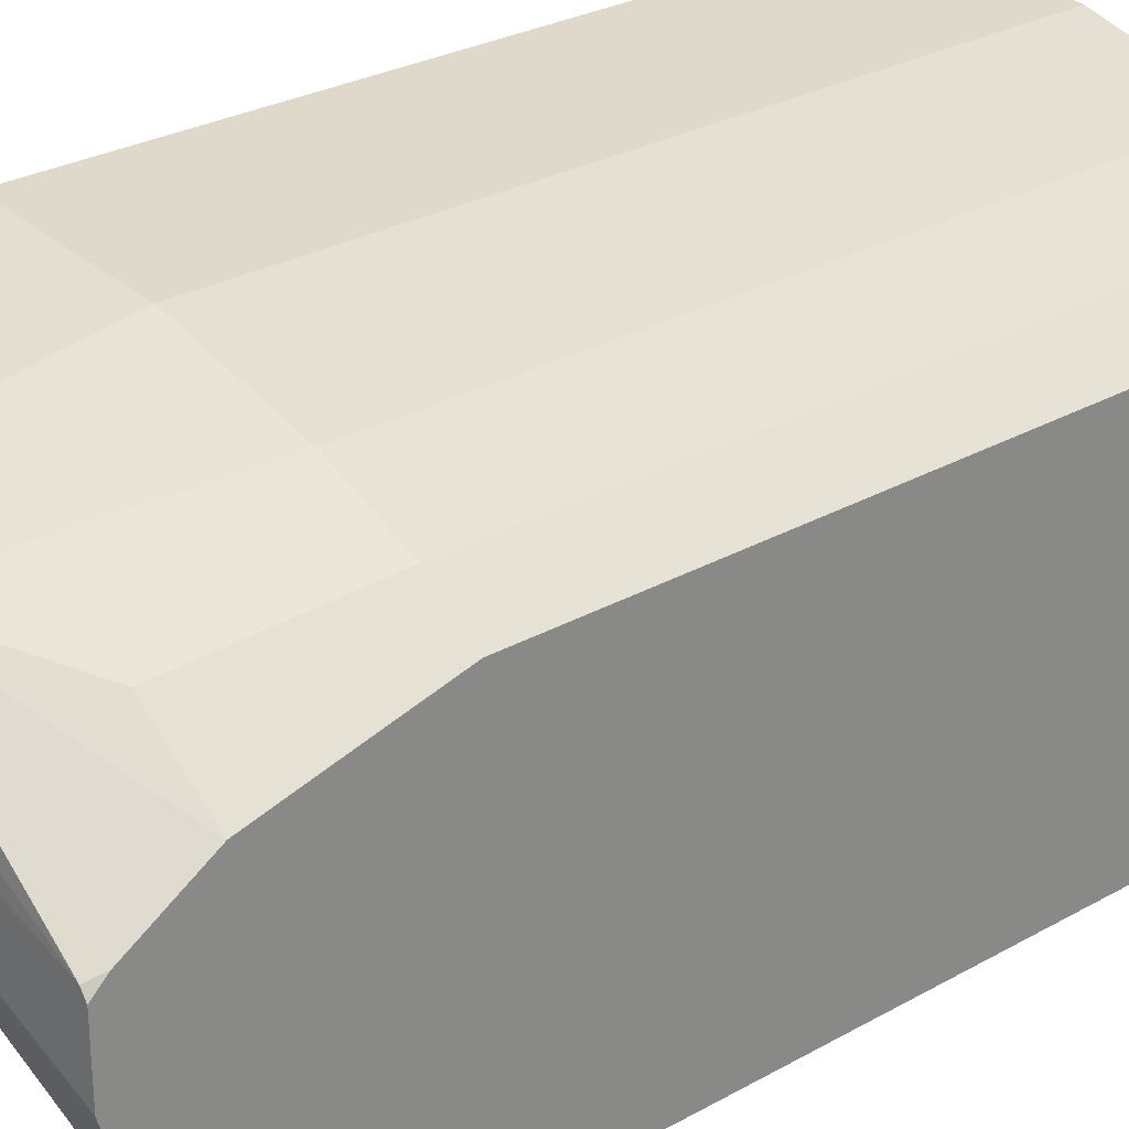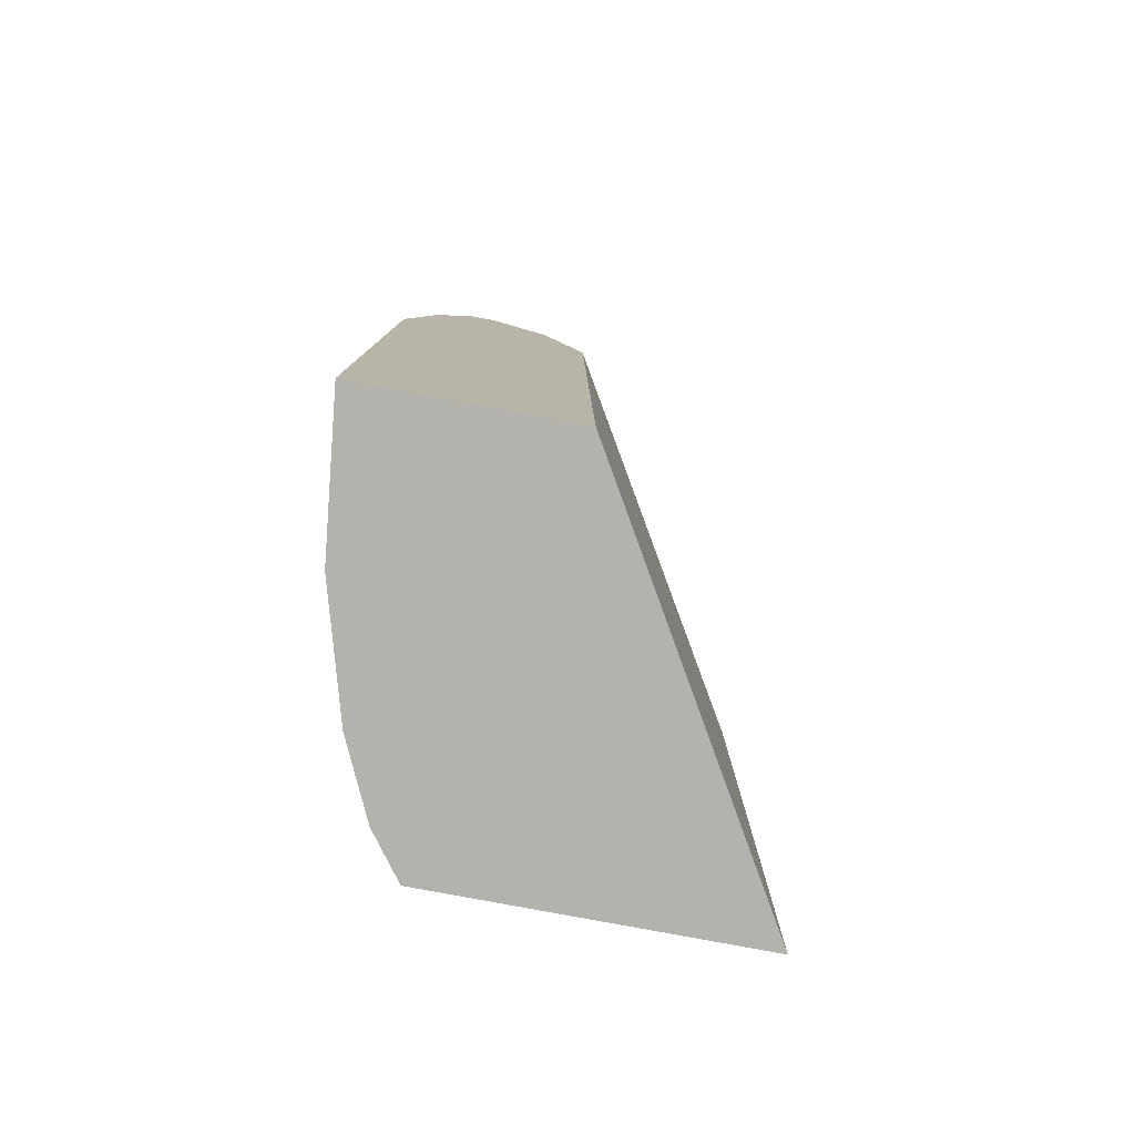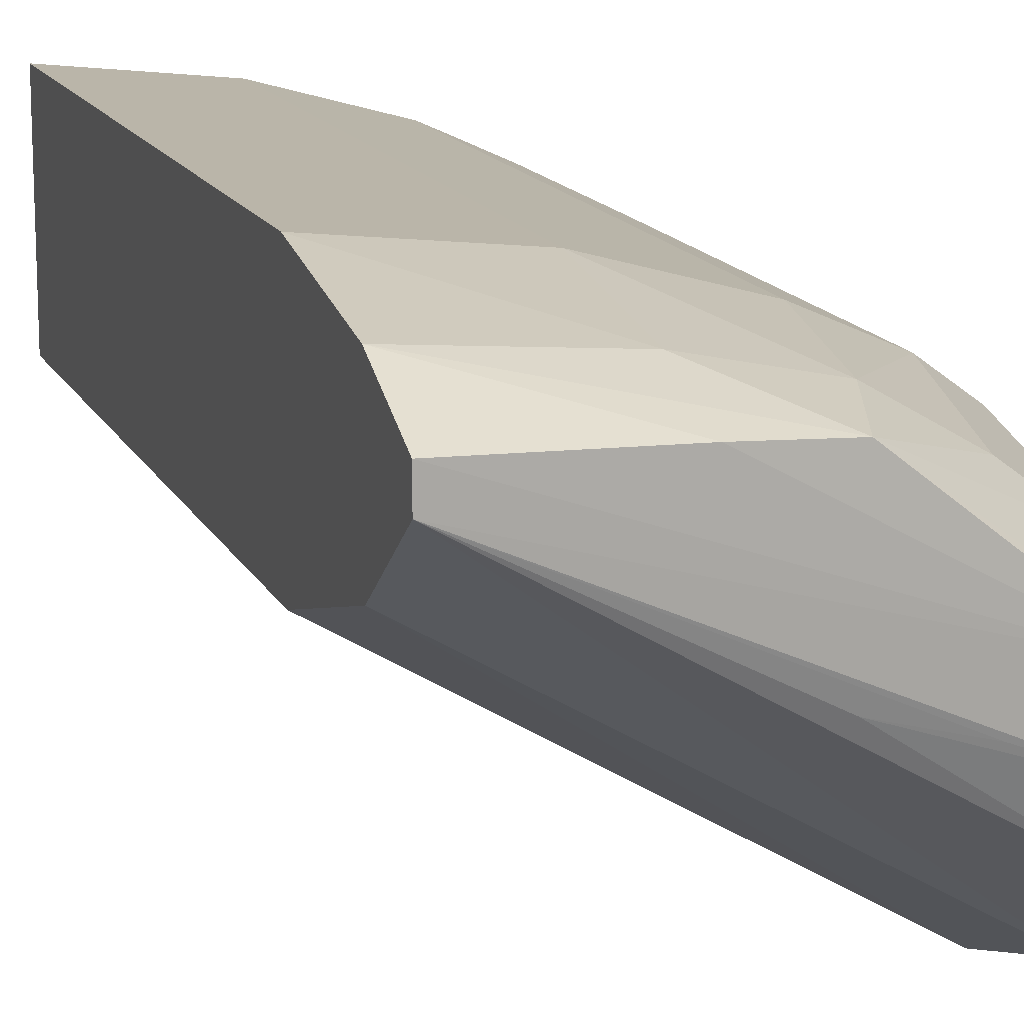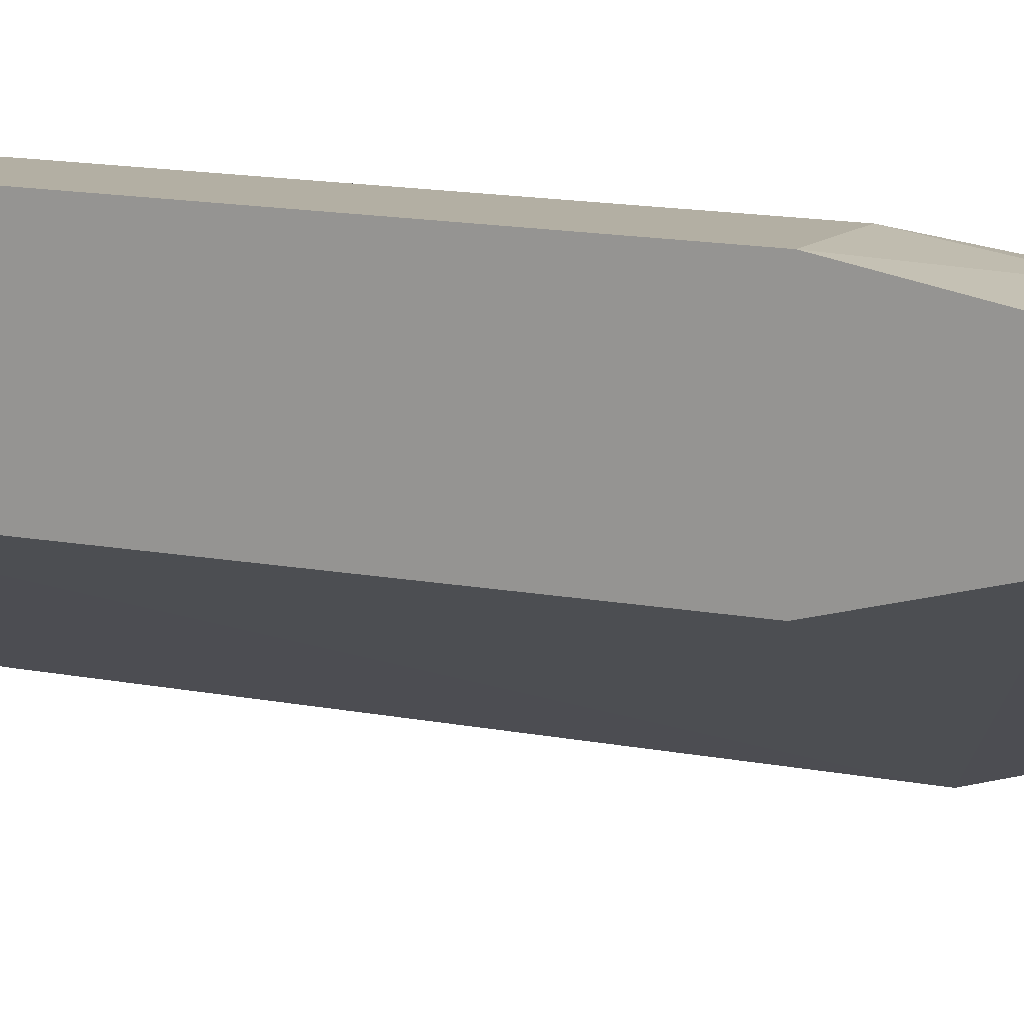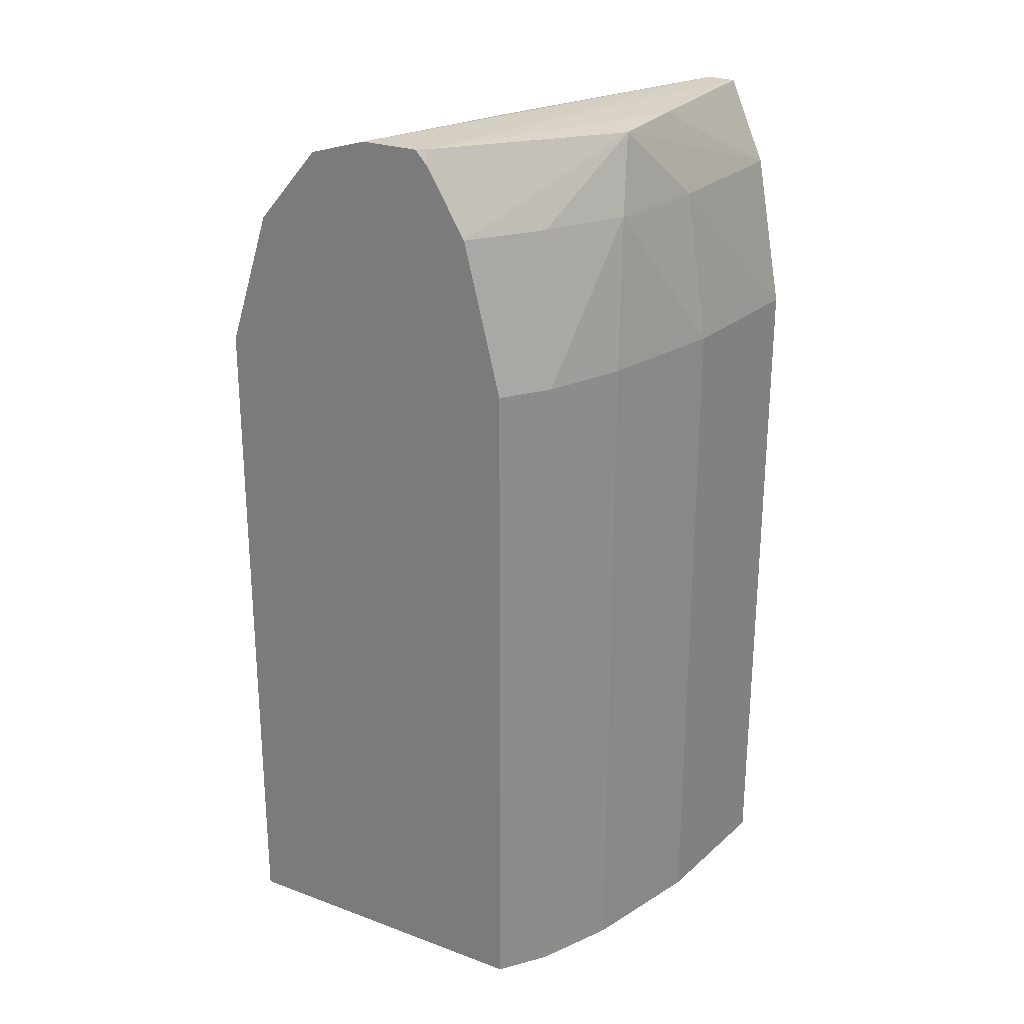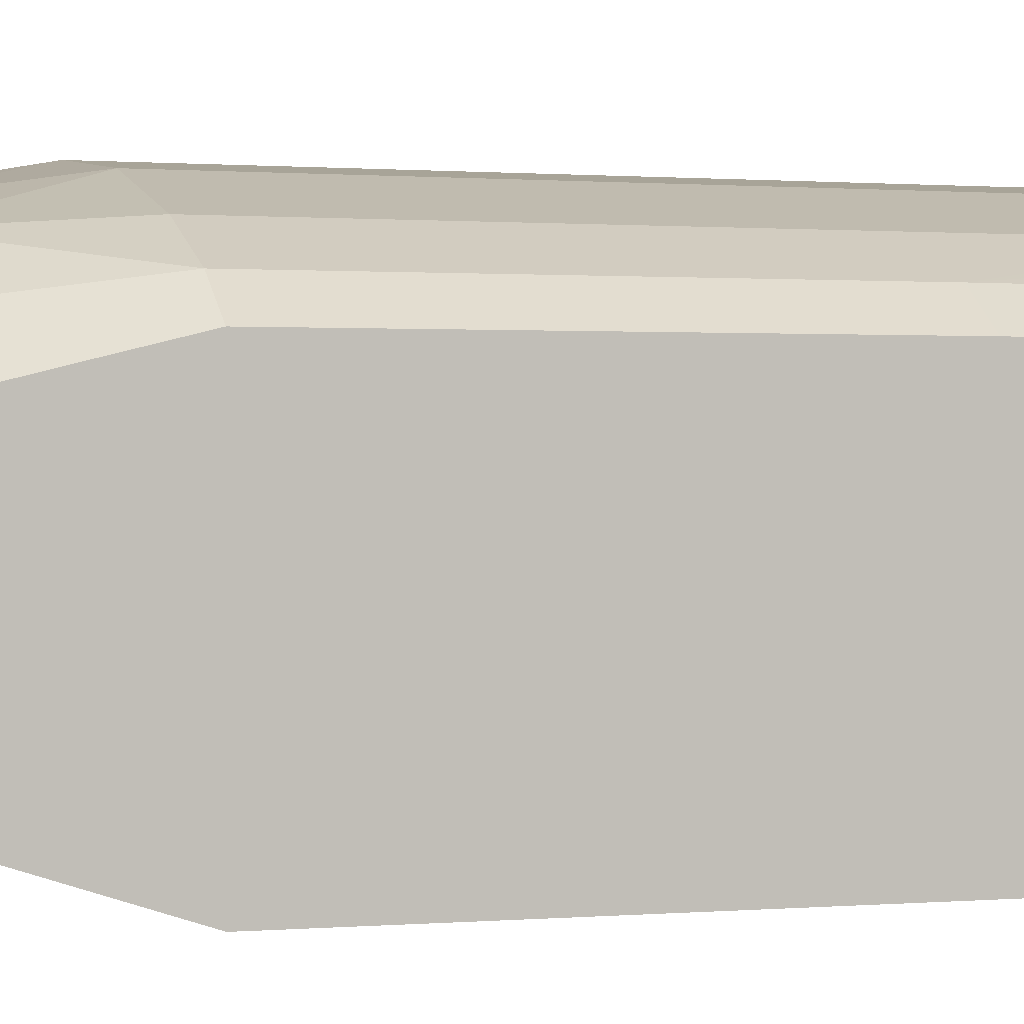
<metadata>
{"format":"obj","ext":"obj","renderer":"f3d","projection":"perspective","resolution":1024,"background":"white","views":[{"elev":26.4,"azim":47.8,"up":"+Y"},{"elev":-79.5,"azim":-100.6,"up":"+Z"},{"elev":14.6,"azim":-18.0,"up":"+Y"},{"elev":16.7,"azim":-69.2,"up":"+Y"},{"elev":26.0,"azim":120.3,"up":"+Z"},{"elev":0.9,"azim":70.3,"up":"+Y"}]}
</metadata>
<code>
o bottom_box_collision_geom_17
v 0.06294 0.1363 0.008241
v 0.05465 0.1412 0.008241
v 0.06294 0.143 0.008241
v 0.06294 0.1363 0.0196
v 0.05465 0.1455 0.008241
v 0.06294 0.1363 0.02238
v 0.06294 0.1363 0.02276
v 0.05465 0.1413 0.02276
v 0.06201 0.1437 0.008241
v 0.06294 0.143 0.0101
v 0.05781 0.1451 0.008241
v 0.05465 0.1455 0.02275
v 0.06294 0.1373 0.02564
v 0.05465 0.1422 0.02593
v 0.06109 0.1441 0.008241
v 0.06201 0.1437 0.01327
v 0.06294 0.143 0.01327
v 0.06043 0.1444 0.008241
v 0.05781 0.1451 0.02276
v 0.05465 0.1449 0.02592
v 0.05781 0.1446 0.02593
v 0.06294 0.1386 0.02721
v 0.05465 0.1436 0.02764
v 0.06201 0.1437 0.02276
v 0.06294 0.143 0.02276
v 0.06043 0.1444 0.02276
v 0.05994 0.1442 0.02593
v 0.05465 0.1441 0.02764
v 0.05781 0.1441 0.02759
v 0.05943 0.144 0.02753
v 0.06294 0.1399 0.02759
v 0.05937 0.1411 0.02752
v 0.06097 0.1407 0.02758
v 0.06283 0.1413 0.0276
v 0.06152 0.1433 0.02593
v 0.06294 0.1427 0.0241
v 0.06294 0.1414 0.02732
v 0.06294 0.1422 0.02593
v 0.06294 0.1411 0.0276
f 1 2 5
f 1 5 11
f 1 11 18
f 1 18 15
f 1 15 9
f 1 9 3
f 1 3 10
f 1 10 17
f 1 17 25
f 1 25 36
f 1 36 38
f 1 38 37
f 1 37 39
f 1 39 31
f 1 31 22
f 1 22 13
f 1 13 7
f 1 7 6
f 1 6 4
f 1 4 2
f 2 4 6
f 2 6 7
f 2 7 8
f 2 8 14
f 2 14 23
f 2 23 28
f 2 28 20
f 2 20 12
f 2 12 5
f 3 9 10
f 5 12 19
f 5 19 11
f 7 13 14
f 7 14 8
f 9 15 16
f 9 16 17
f 9 17 10
f 11 19 26
f 11 26 18
f 12 20 21
f 12 21 19
f 13 22 23
f 13 23 14
f 15 18 16
f 16 18 26
f 16 26 24
f 16 24 25
f 16 25 17
f 19 21 27
f 19 27 26
f 20 28 29
f 20 29 30
f 20 30 21
f 21 30 27
f 22 31 32
f 22 32 23
f 23 32 33
f 23 33 31
f 23 31 34
f 23 34 28
f 24 26 27
f 24 27 35
f 24 35 36
f 24 36 25
f 27 30 35
f 28 34 29
f 29 34 30
f 30 34 37
f 30 37 38
f 30 38 35
f 31 39 34
f 31 33 32
f 34 39 37
f 35 38 36

</code>
